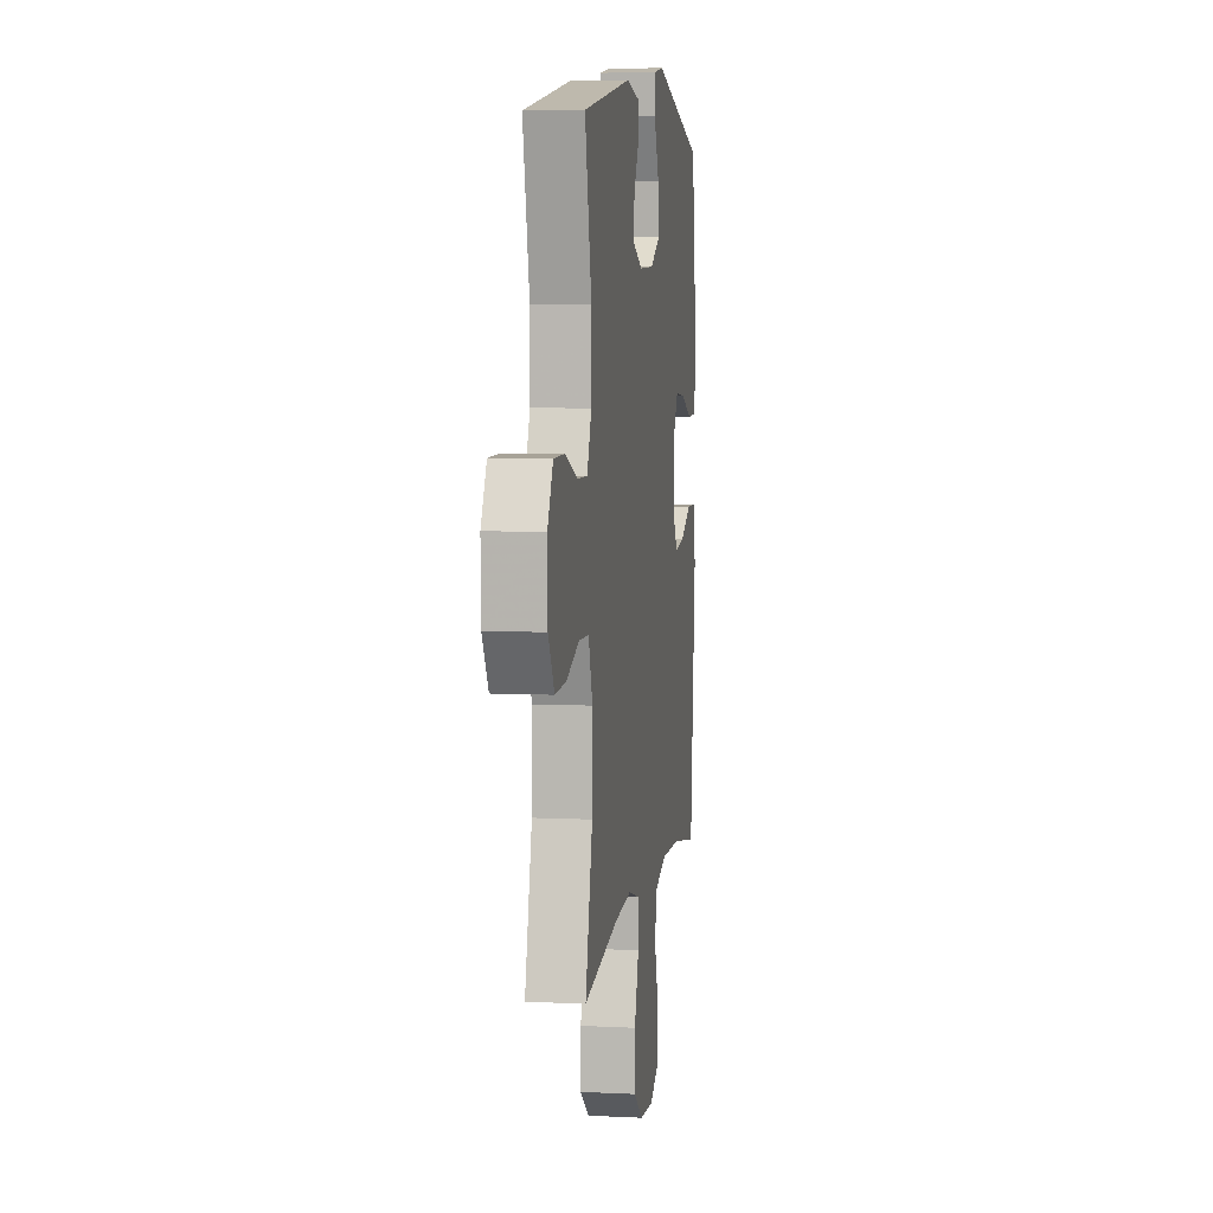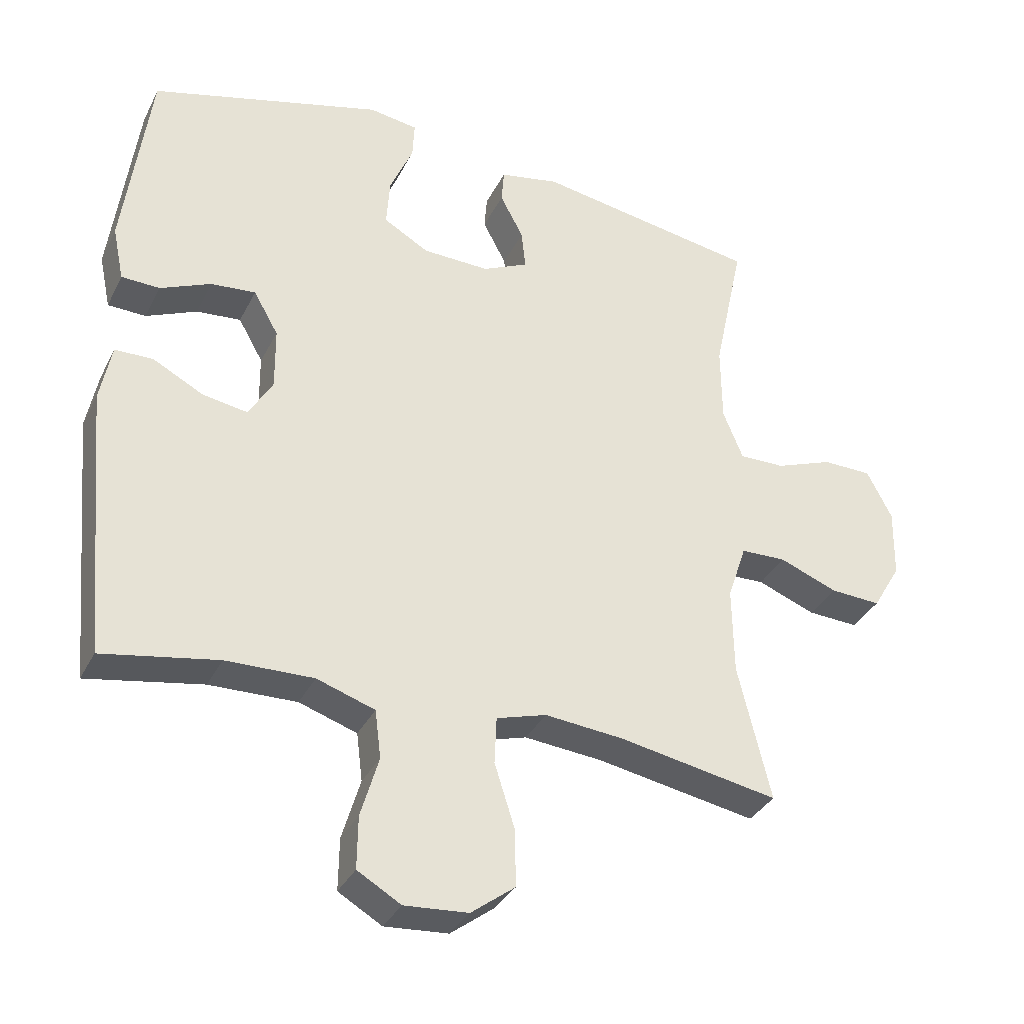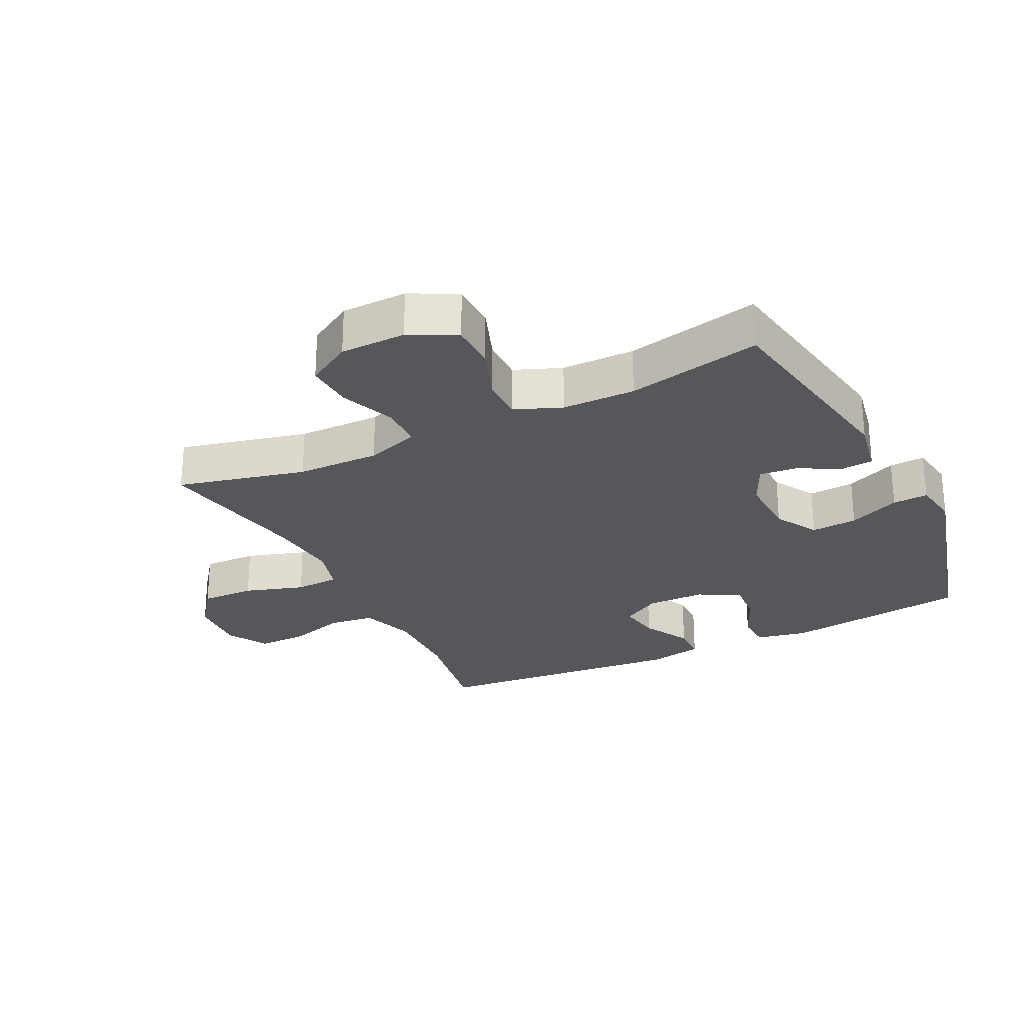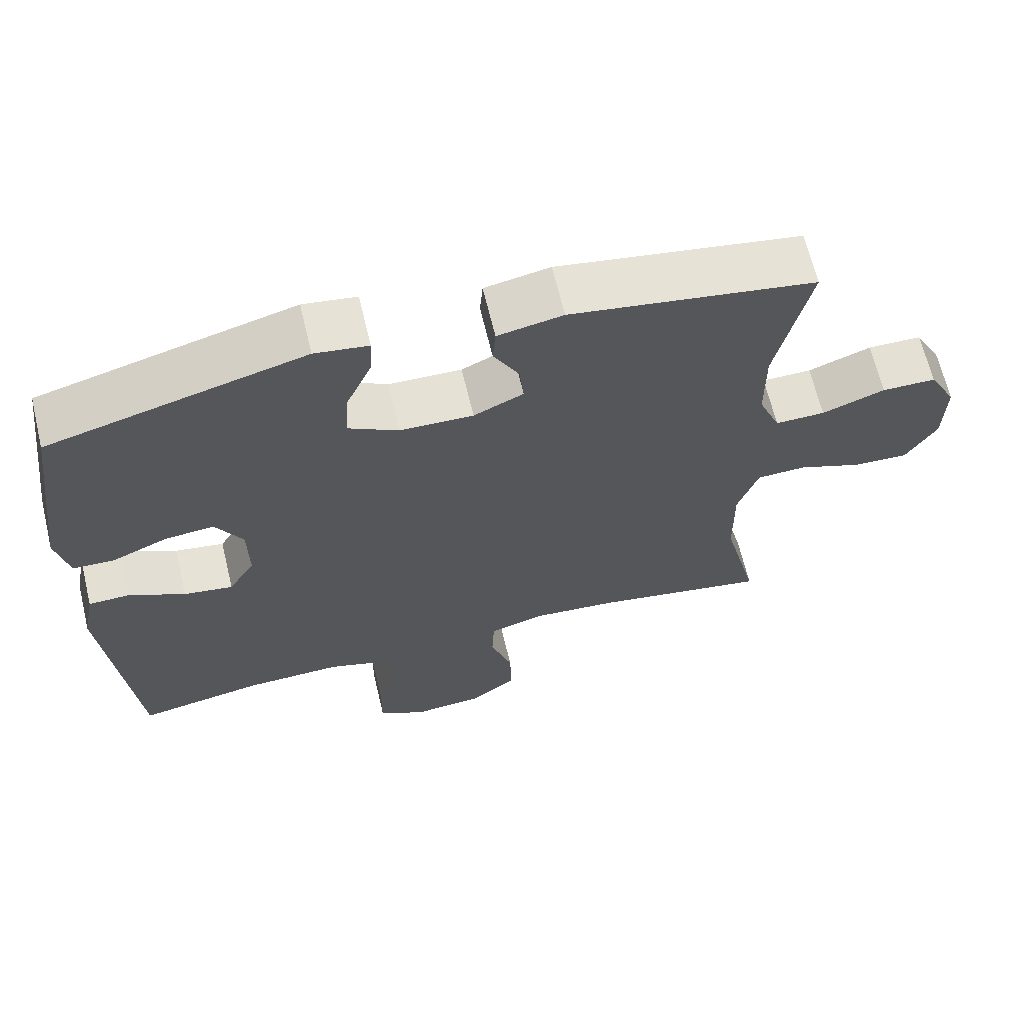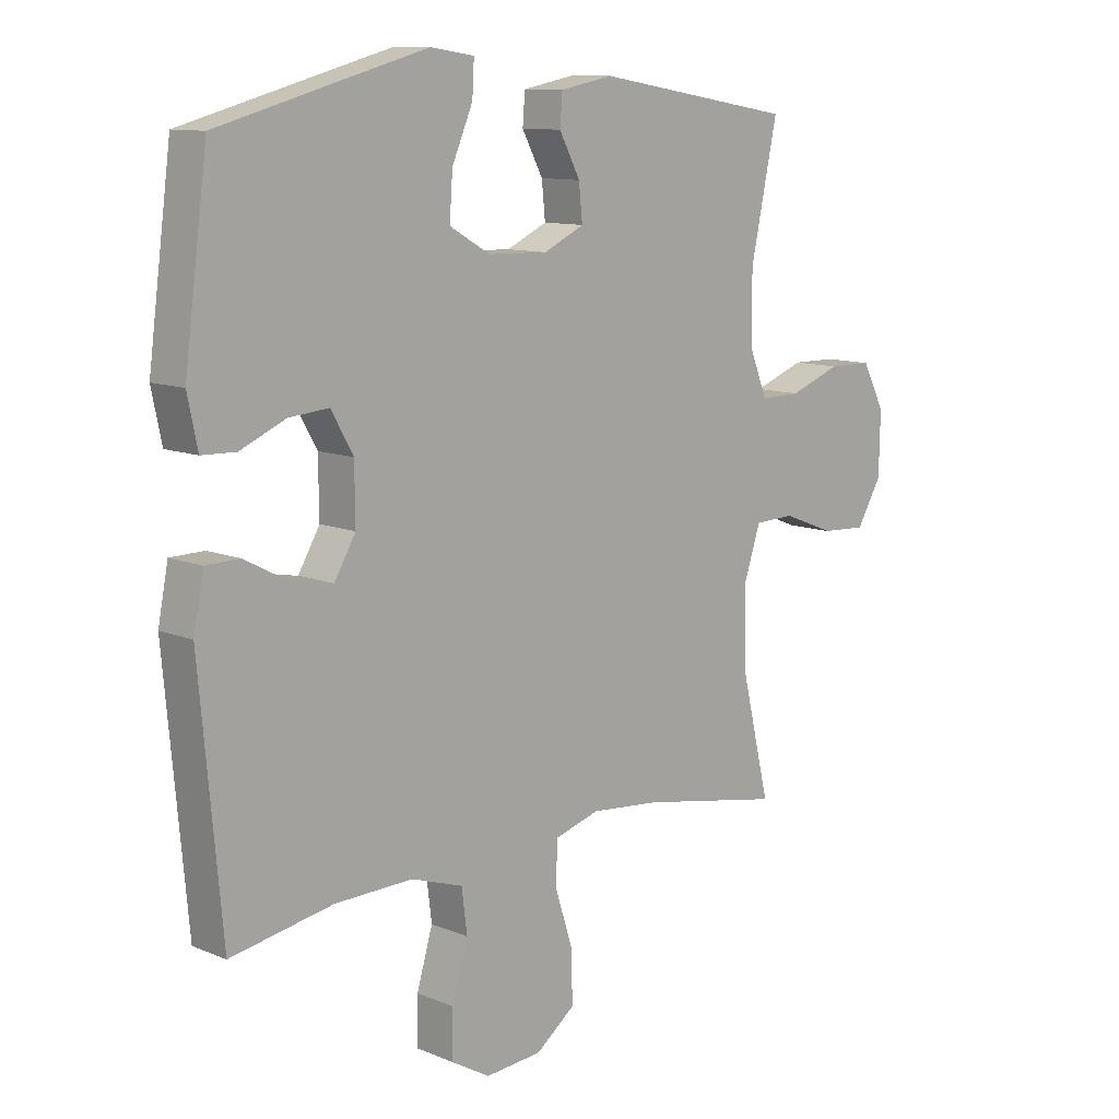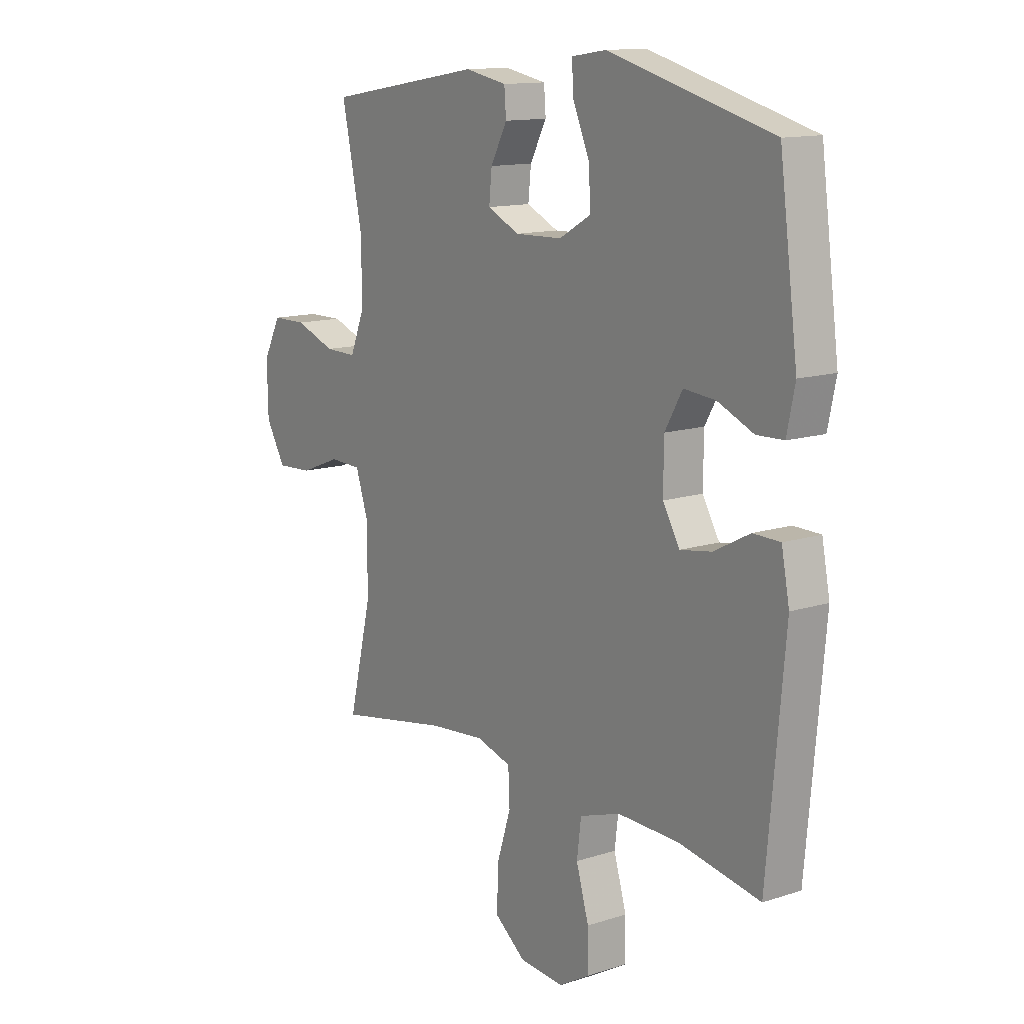
<metadata>
{"format":"obj","ext":"obj","renderer":"f3d","projection":"perspective","resolution":1024,"background":"white","views":[{"elev":6.2,"azim":-81.5,"up":"+Z"},{"elev":-34.3,"azim":156.3,"up":"+Z"},{"elev":-26.4,"azim":-63.6,"up":"+Y"},{"elev":66.0,"azim":166.5,"up":"+Z"},{"elev":11.0,"azim":135.3,"up":"+Z"},{"elev":13.1,"azim":53.8,"up":"+Z"}]}
</metadata>
<code>
v 0.5 0.07 0.5
v 0.539 0.07 0.206
v 0.522 0.07 0.125
v 0.465 0.07 0.123
v 0.389 0.07 0.156
v 0.322 0.07 0.162
v 0.285 0.07 0.097
v 0.284 0.07 0.004
v 0.32 0.07 -0.057
v 0.387 0.07 -0.046
v 0.463 0.07 -0.006
v 0.52 0.07 -0.007
v 0.537 0.07 -0.094
v 0.5 0.07 -0.5
v 0.328 0.07 -0.469
v 0.197 0.07 -0.466
v 0.11 0.07 -0.495
v 0.101 0.07 -0.567
v 0.128 0.07 -0.658
v 0.129 0.07 -0.736
v 0.064 0.07 -0.774
v -0.031 0.07 -0.767
v -0.097 0.07 -0.717
v -0.095 0.07 -0.631
v -0.065 0.07 -0.537
v -0.068 0.07 -0.467
v -0.143 0.07 -0.445
v -0.26 0.07 -0.456
v -0.5 0.07 -0.5
v -0.451 0.07 -0.297
v -0.449 0.07 -0.166
v -0.477 0.07 -0.082
v -0.545 0.07 -0.08
v -0.632 0.07 -0.114
v -0.708 0.07 -0.118
v -0.75 0.07 -0.047
v -0.752 0.07 0.057
v -0.714 0.07 0.13
v -0.64 0.07 0.131
v -0.554 0.07 0.099
v -0.486 0.07 0.098
v -0.456 0.07 0.172
v -0.455 0.07 0.288
v -0.5 0.07 0.5
v -0.166 0.07 0.556
v -0.077 0.07 0.539
v -0.073 0.07 0.488
v -0.108 0.07 0.422
v -0.114 0.07 0.363
v -0.046 0.07 0.331
v 0.054 0.07 0.334
v 0.122 0.07 0.373
v 0.117 0.07 0.446
v 0.082 0.07 0.527
v 0.079 0.07 0.583
v 0.152 0.07 0.594
v 0.5 0 0.5
v 0.539 0 0.206
v 0.522 0 0.125
v 0.465 0 0.123
v 0.389 0 0.156
v 0.322 0 0.162
v 0.285 0 0.097
v 0.284 0 0.004
v 0.32 0 -0.057
v 0.387 0 -0.046
v 0.463 0 -0.006
v 0.52 0 -0.007
v 0.537 0 -0.094
v 0.5 0 -0.5
v 0.328 0 -0.469
v 0.197 0 -0.466
v 0.11 0 -0.495
v 0.101 0 -0.567
v 0.128 0 -0.658
v 0.129 0 -0.736
v 0.064 0 -0.774
v -0.031 0 -0.767
v -0.097 0 -0.717
v -0.095 0 -0.631
v -0.065 0 -0.537
v -0.068 0 -0.467
v -0.143 0 -0.445
v -0.26 0 -0.456
v -0.5 0 -0.5
v -0.451 0 -0.297
v -0.449 0 -0.166
v -0.477 0 -0.082
v -0.545 0 -0.08
v -0.632 0 -0.114
v -0.708 0 -0.118
v -0.75 0 -0.047
v -0.752 0 0.057
v -0.714 0 0.13
v -0.64 0 0.131
v -0.554 0 0.099
v -0.486 0 0.098
v -0.456 0 0.172
v -0.455 0 0.288
v -0.5 0 0.5
v -0.166 0 0.556
v -0.077 0 0.539
v -0.073 0 0.488
v -0.108 0 0.422
v -0.114 0 0.363
v -0.046 0 0.331
v 0.054 0 0.334
v 0.122 0 0.373
v 0.117 0 0.446
v 0.082 0 0.527
v 0.079 0 0.583
v 0.152 0 0.594
f 53 54 55 56
f 52 53 56 1
f 51 52 1 2
f 50 51 2 3
f 45 46 47 48
f 43 44 45 48
f 42 43 48 49
f 41 42 49 50
f 37 38 39 40
f 37 40 41
f 36 37 41
f 33 34 35 36
f 32 33 36 41
f 31 32 41 50
f 28 29 30
f 27 28 30 31
f 26 27 31 50
f 22 23 24 25
f 18 19 20 21
f 17 18 21 22
f 12 13 14 15
f 10 11 12 15
f 9 10 15 16
f 8 9 16 17
f 3 4 5
f 50 3 5
f 50 5 6
f 26 50 6 7
f 17 22 25 26
f 7 8 17 26
f 112 111 110 109
f 57 112 109 108
f 58 57 108 107
f 59 58 107 106
f 104 103 102 101
f 104 101 100 99
f 105 104 99 98
f 106 105 98 97
f 96 95 94 93
f 97 96 93
f 97 93 92
f 92 91 90 89
f 97 92 89 88
f 106 97 88 87
f 86 85 84
f 87 86 84 83
f 106 87 83 82
f 81 80 79 78
f 77 76 75 74
f 78 77 74 73
f 71 70 69 68
f 71 68 67 66
f 72 71 66 65
f 73 72 65 64
f 61 60 59
f 61 59 106
f 62 61 106
f 63 62 106 82
f 82 81 78 73
f 82 73 64 63
f 1 57 58 2
f 2 58 59 3
f 3 59 60 4
f 4 60 61 5
f 5 61 62 6
f 6 62 63 7
f 7 63 64 8
f 8 64 65 9
f 9 65 66 10
f 10 66 67 11
f 11 67 68 12
f 12 68 69 13
f 13 69 70 14
f 14 70 71 15
f 15 71 72 16
f 16 72 73 17
f 17 73 74 18
f 18 74 75 19
f 19 75 76 20
f 20 76 77 21
f 21 77 78 22
f 22 78 79 23
f 23 79 80 24
f 24 80 81 25
f 25 81 82 26
f 26 82 83 27
f 27 83 84 28
f 28 84 85 29
f 29 85 86 30
f 30 86 87 31
f 31 87 88 32
f 32 88 89 33
f 33 89 90 34
f 34 90 91 35
f 35 91 92 36
f 36 92 93 37
f 37 93 94 38
f 38 94 95 39
f 39 95 96 40
f 40 96 97 41
f 41 97 98 42
f 42 98 99 43
f 43 99 100 44
f 44 100 101 45
f 45 101 102 46
f 46 102 103 47
f 47 103 104 48
f 48 104 105 49
f 49 105 106 50
f 50 106 107 51
f 51 107 108 52
f 52 108 109 53
f 53 109 110 54
f 54 110 111 55
f 55 111 112 56
f 56 112 57 1

</code>
